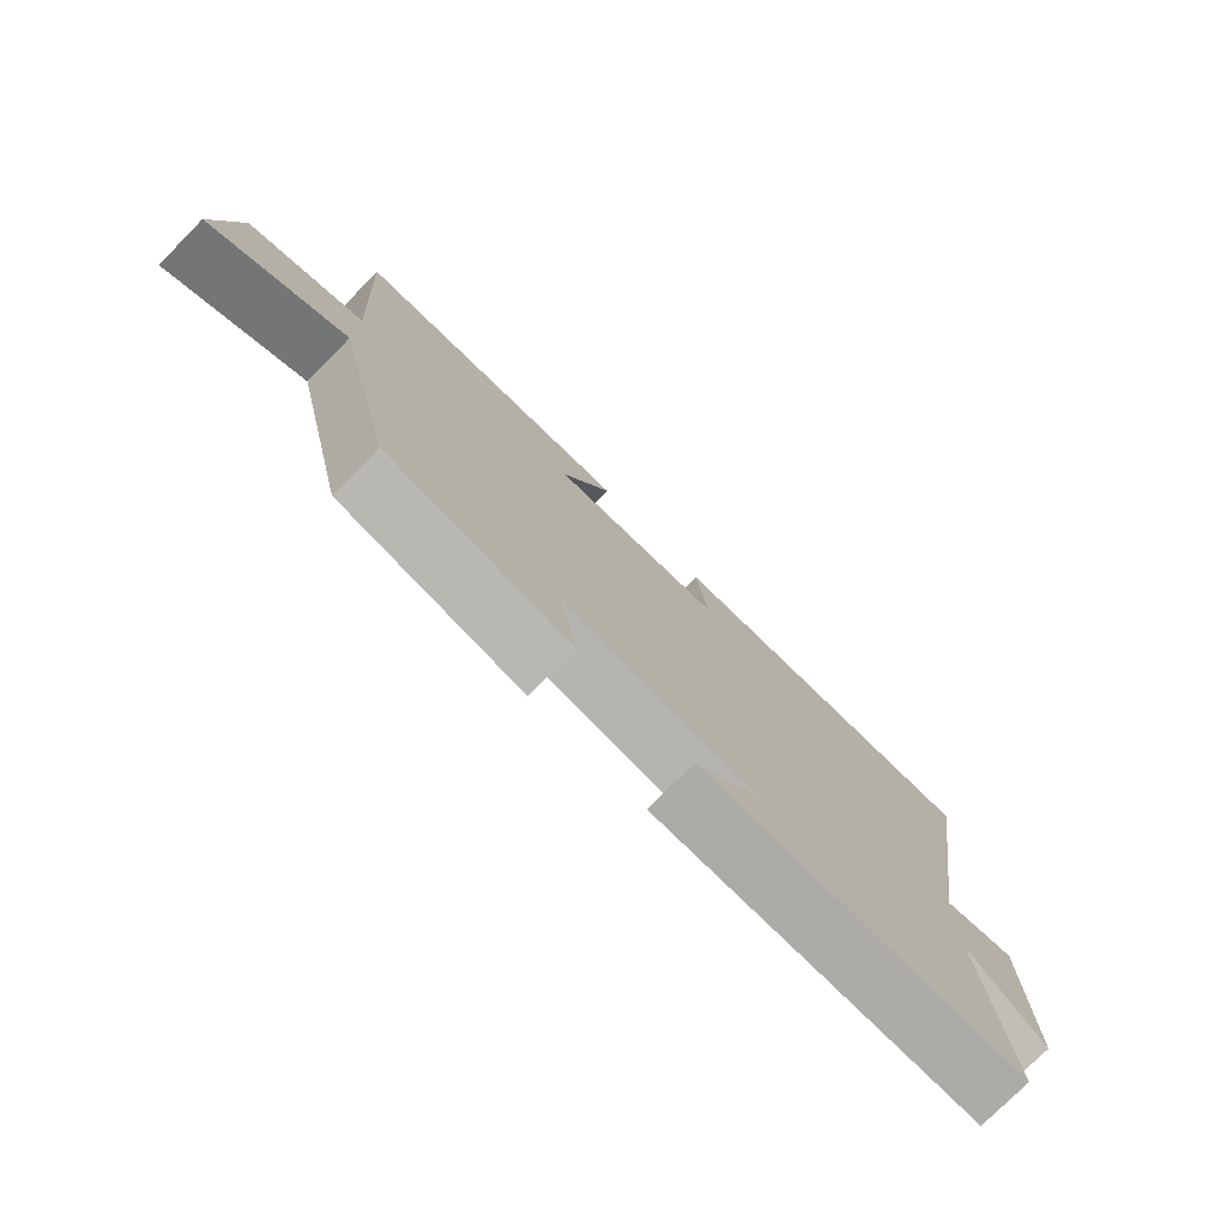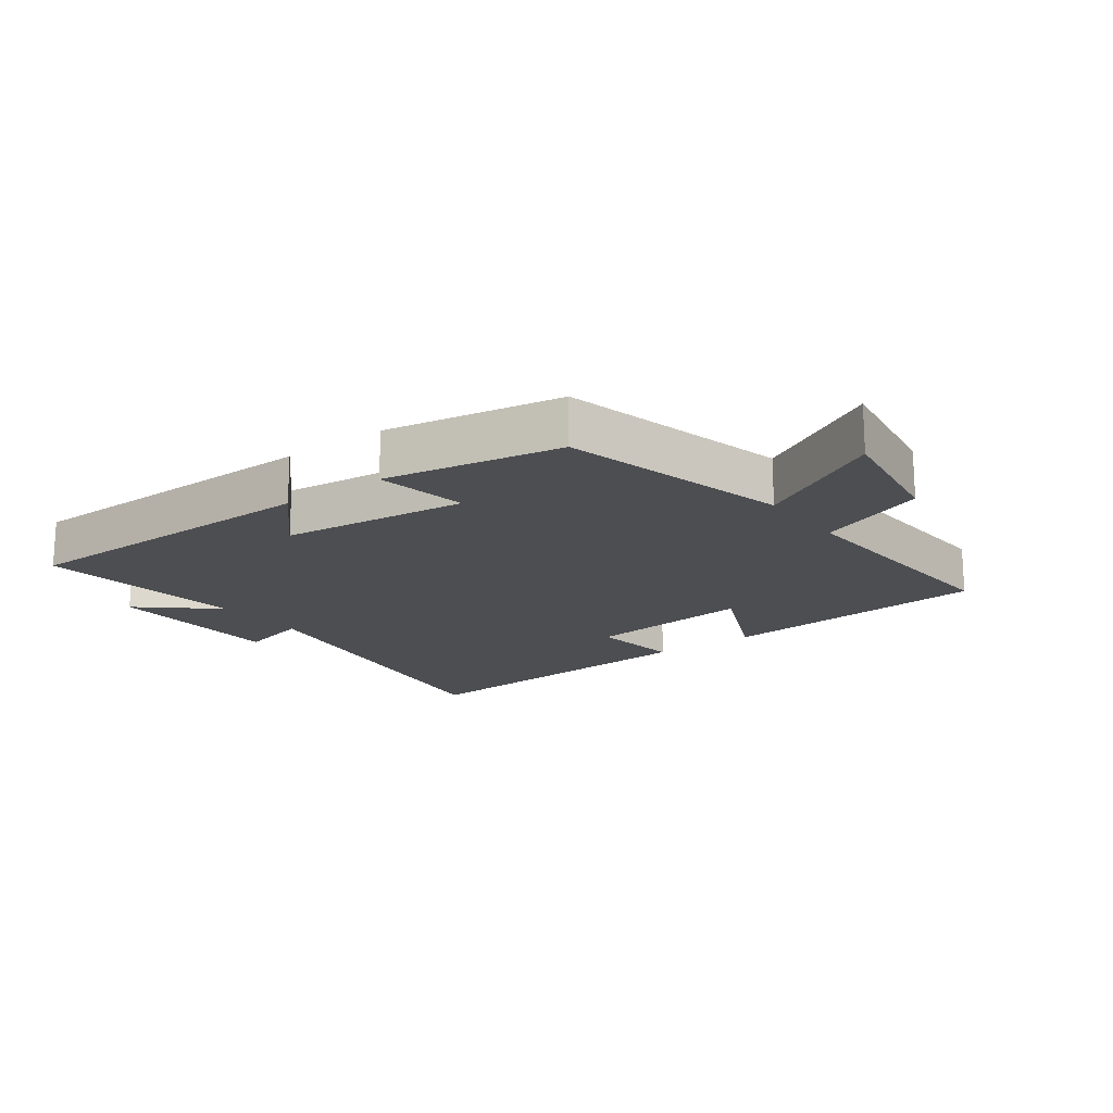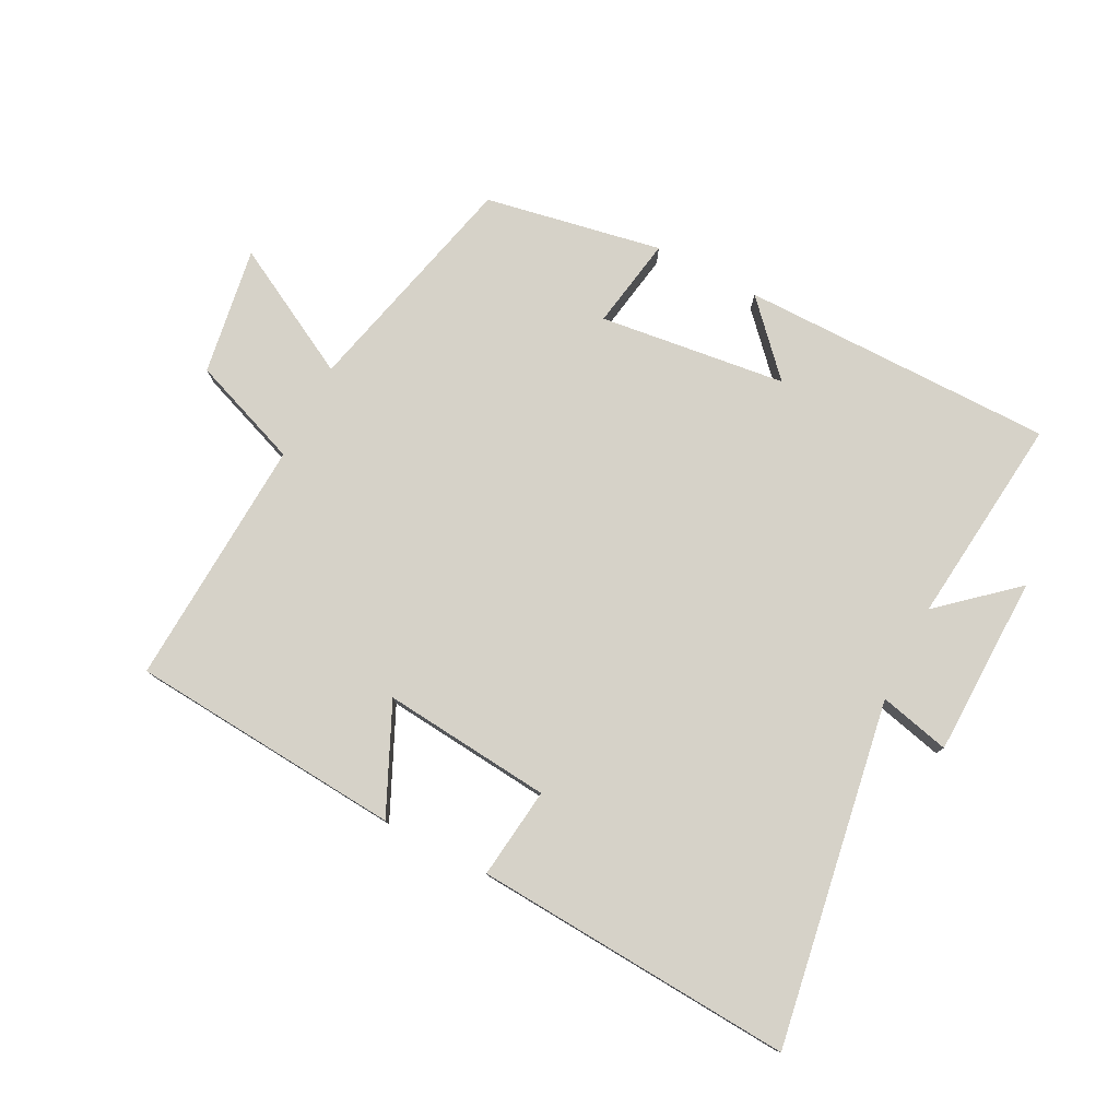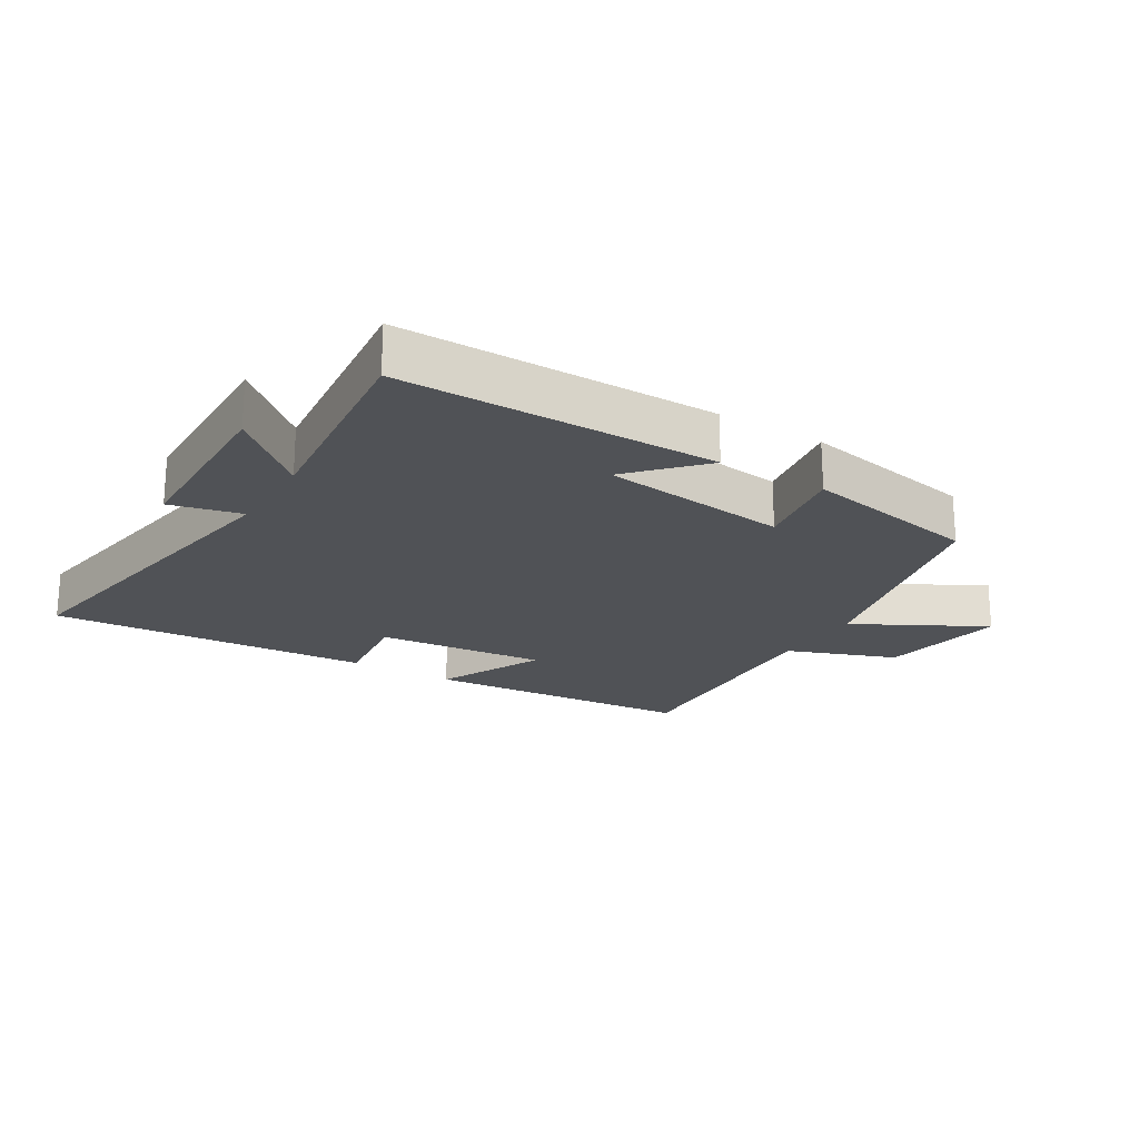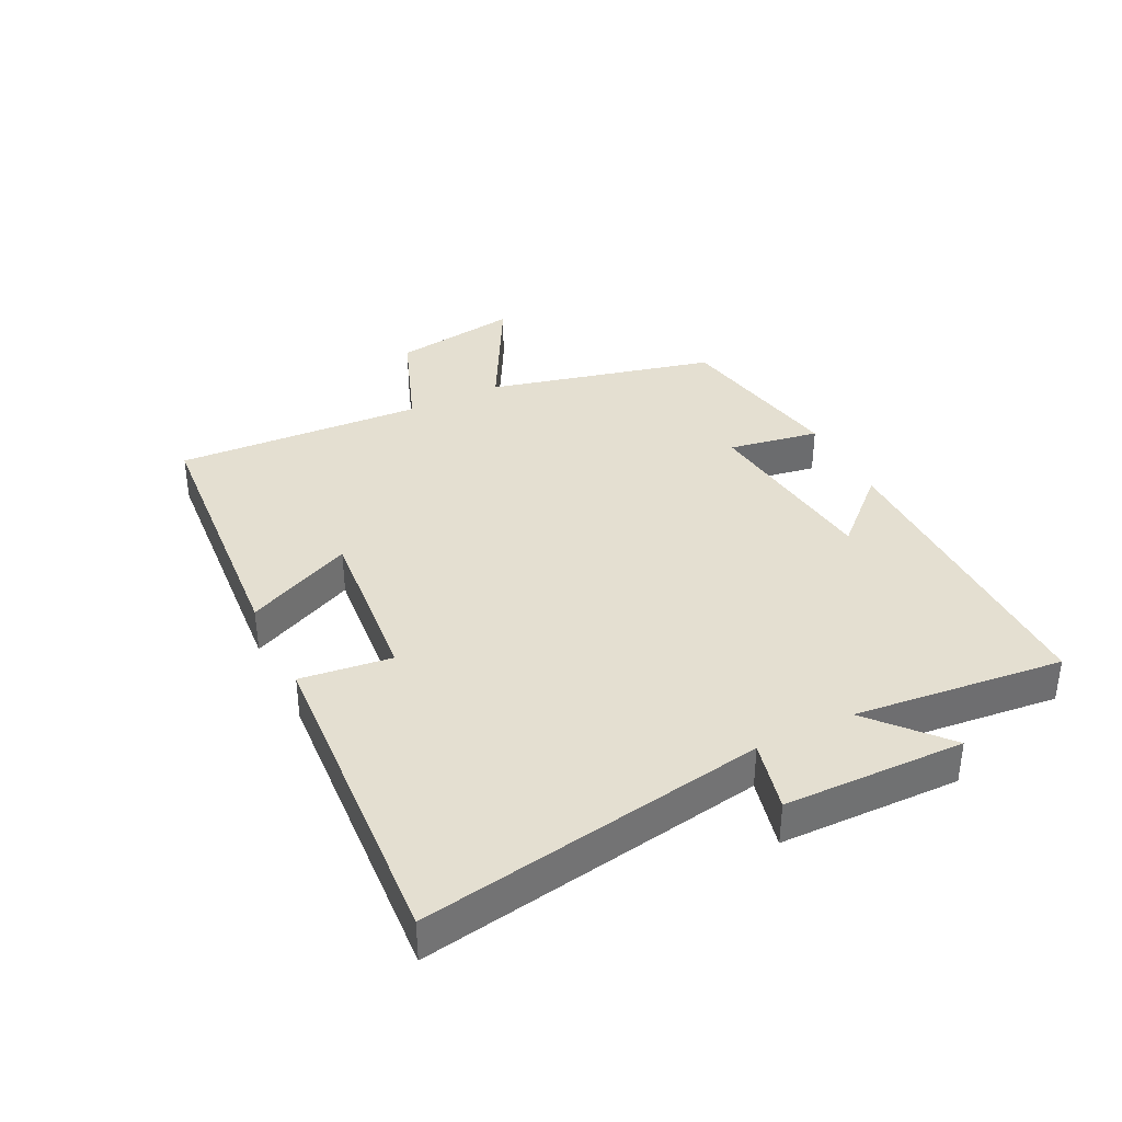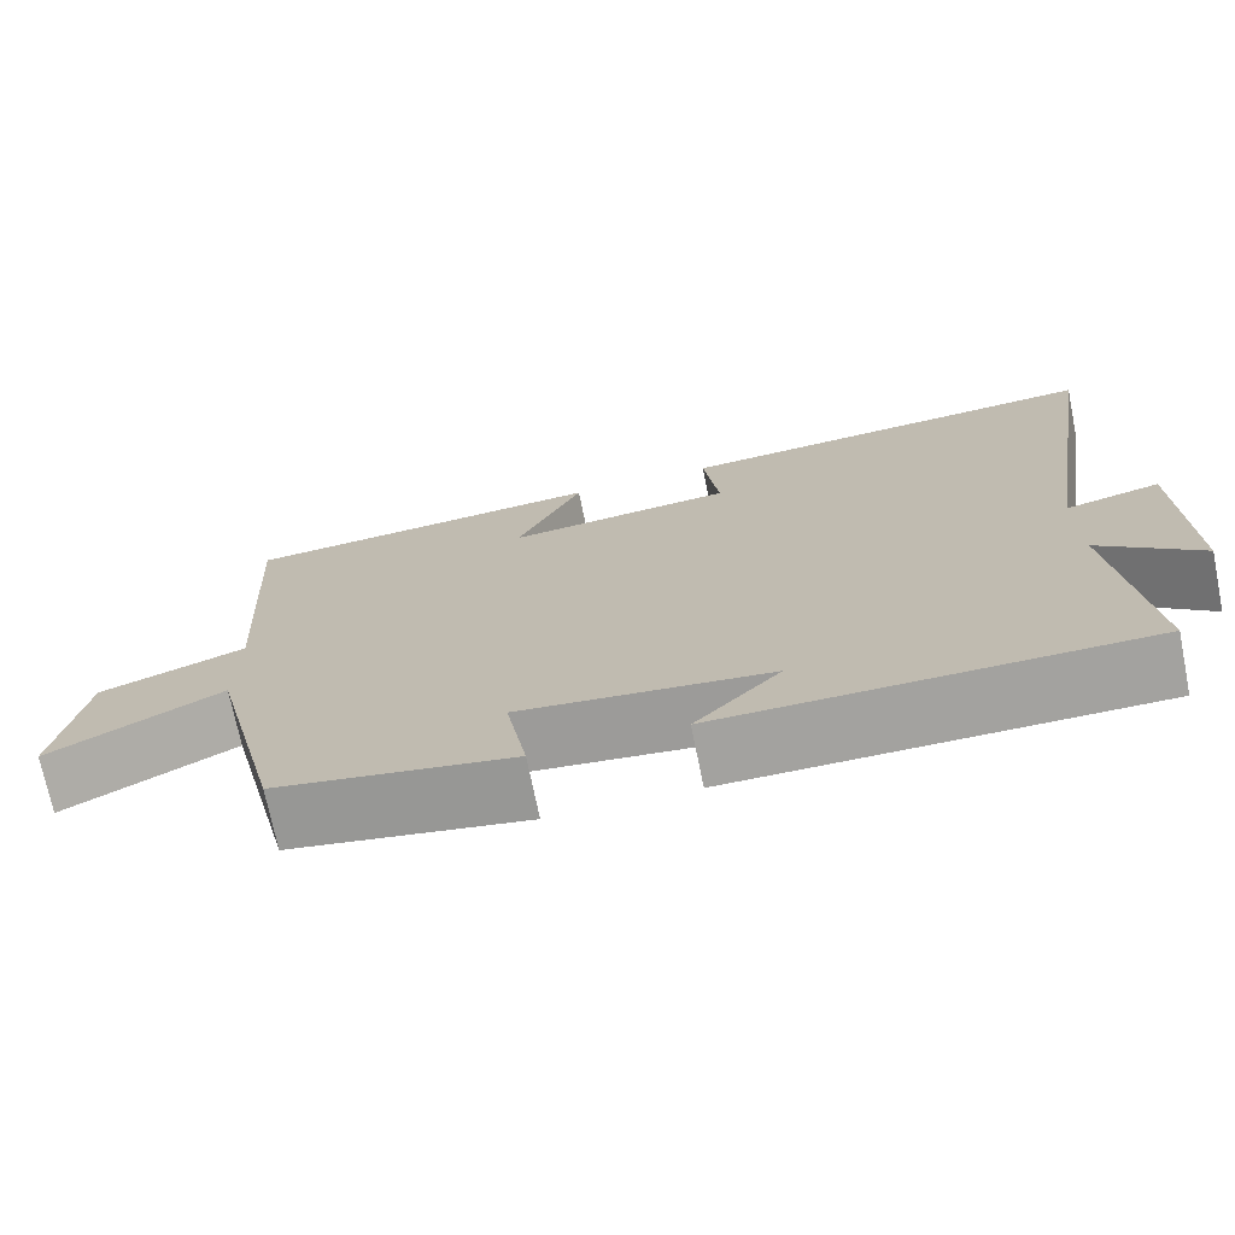
<metadata>
{"format":"obj","ext":"obj","renderer":"f3d","projection":"perspective","resolution":1024,"background":"white","views":[{"elev":-76.6,"azim":-44.7,"up":"+Z"},{"elev":-17.2,"azim":-143.2,"up":"+Y"},{"elev":78.4,"azim":27.2,"up":"+Y"},{"elev":-21.0,"azim":148.6,"up":"+Y"},{"elev":36.7,"azim":63.5,"up":"+Y"},{"elev":-72.4,"azim":11.5,"up":"+Z"}]}
</metadata>
<code>
v -0.522 0.07 0.466
v -0.09 0.07 0.5
v -0.168 0.07 0.33
v 0.1 0.07 0.356
v 0.082 0.07 0.5
v 0.589 0.07 0.533
v 0.5 0.07 -0.011
v 0.612 0.07 0.016
v 0.618 0.07 -0.27
v 0.5 0.07 -0.167
v 0.536 0.07 -0.499
v 0.039 0.07 -0.5
v 0.14 0.07 -0.391
v -0.156 0.07 -0.355
v -0.131 0.07 -0.5
v -0.411 0.07 -0.448
v -0.5 0.07 -0.085
v -0.705 0.07 -0.196
v -0.673 0.07 0.006
v -0.5 0.07 0.071
v -0.522 0 0.466
v -0.09 0 0.5
v -0.168 0 0.33
v 0.1 0 0.356
v 0.082 0 0.5
v 0.589 0 0.533
v 0.5 0 -0.011
v 0.612 0 0.016
v 0.618 0 -0.27
v 0.5 0 -0.167
v 0.536 0 -0.499
v 0.039 0 -0.5
v 0.14 0 -0.391
v -0.156 0 -0.355
v -0.131 0 -0.5
v -0.411 0 -0.448
v -0.5 0 -0.085
v -0.705 0 -0.196
v -0.673 0 0.006
v -0.5 0 0.071
f 17 18 19 20
f 16 17 20
f 15 16 20
f 14 15 20
f 13 14 20 1
f 10 11 12 13
f 10 13 1
f 7 8 9 10
f 7 10 1
f 4 5 6 7
f 3 4 7
f 3 7 1
f 1 2 3
f 40 39 38 37
f 40 37 36
f 40 36 35
f 40 35 34
f 21 40 34 33
f 33 32 31 30
f 21 33 30
f 30 29 28 27
f 21 30 27
f 27 26 25 24
f 27 24 23
f 21 27 23
f 23 22 21
f 1 21 22 2
f 2 22 23 3
f 3 23 24 4
f 4 24 25 5
f 5 25 26 6
f 6 26 27 7
f 7 27 28 8
f 8 28 29 9
f 9 29 30 10
f 10 30 31 11
f 11 31 32 12
f 12 32 33 13
f 13 33 34 14
f 14 34 35 15
f 15 35 36 16
f 16 36 37 17
f 17 37 38 18
f 18 38 39 19
f 19 39 40 20
f 20 40 21 1

</code>
